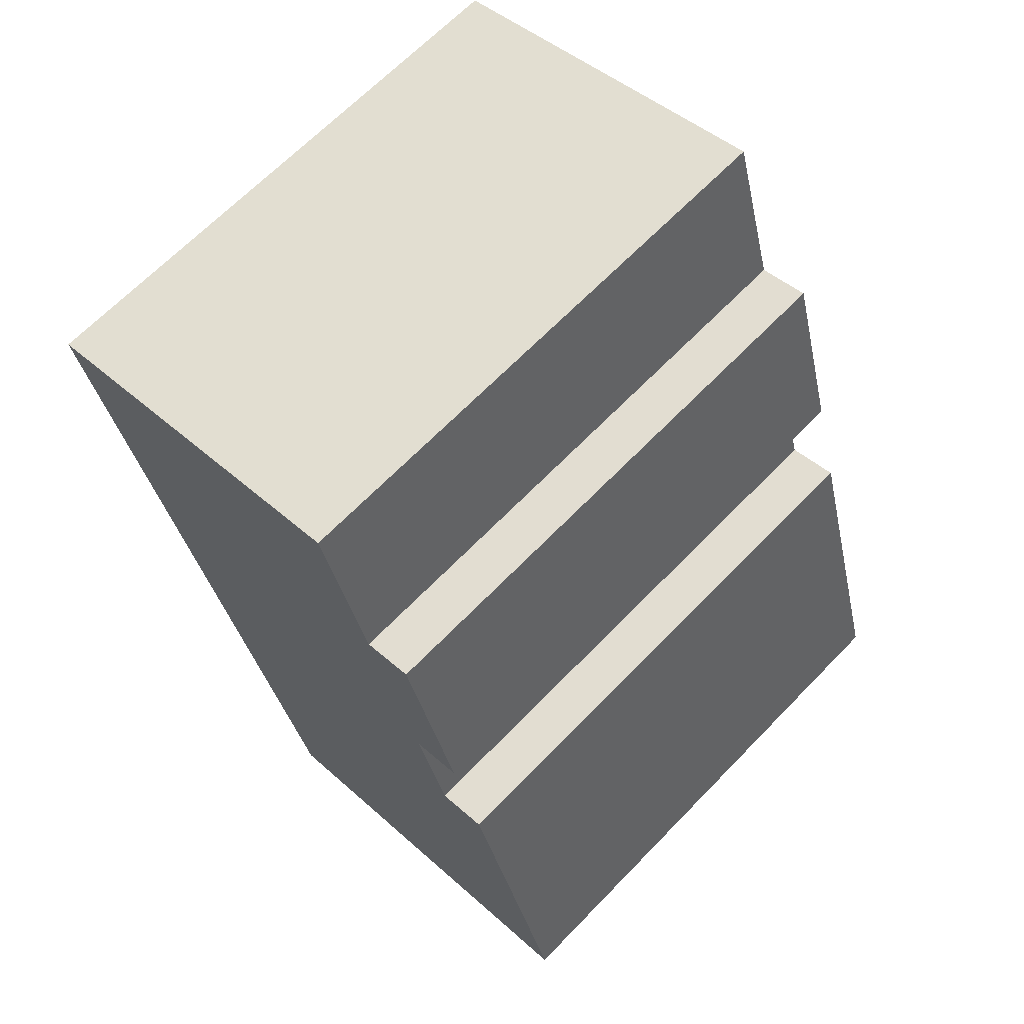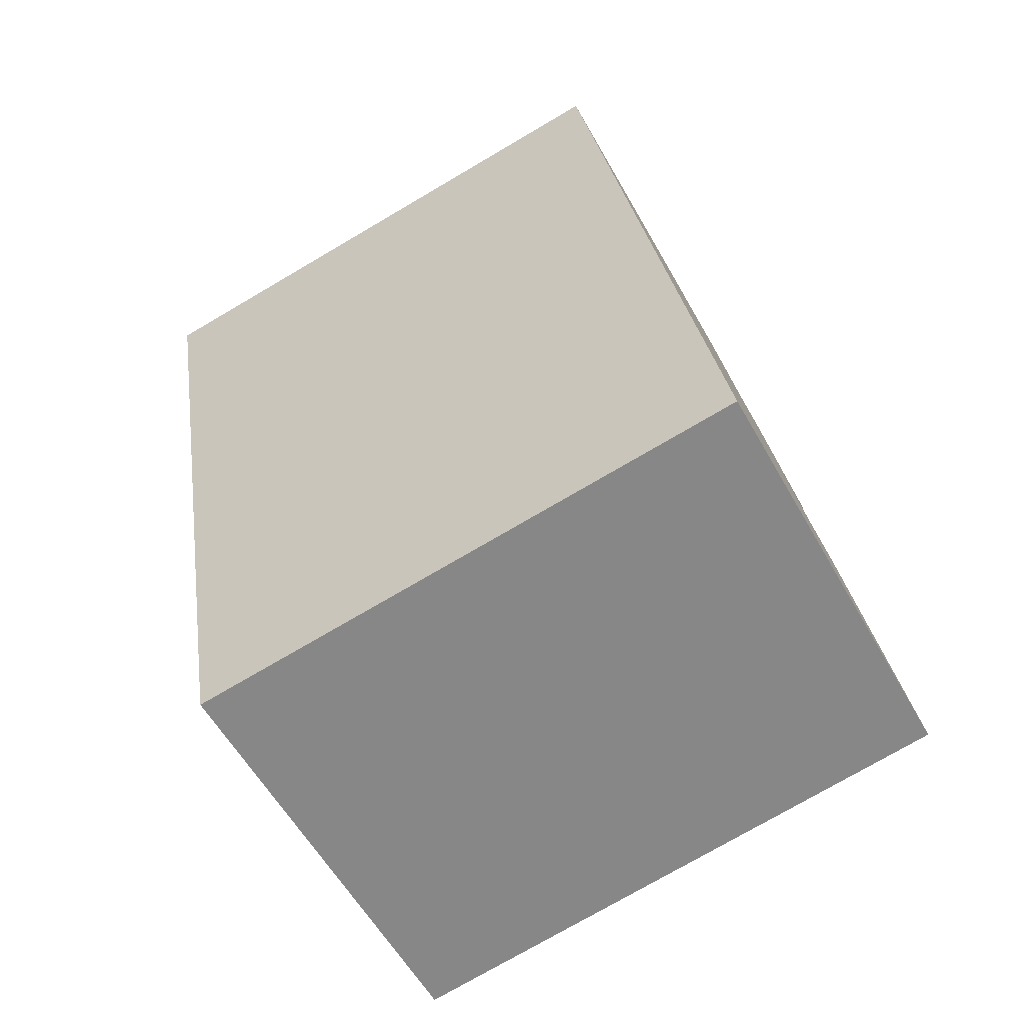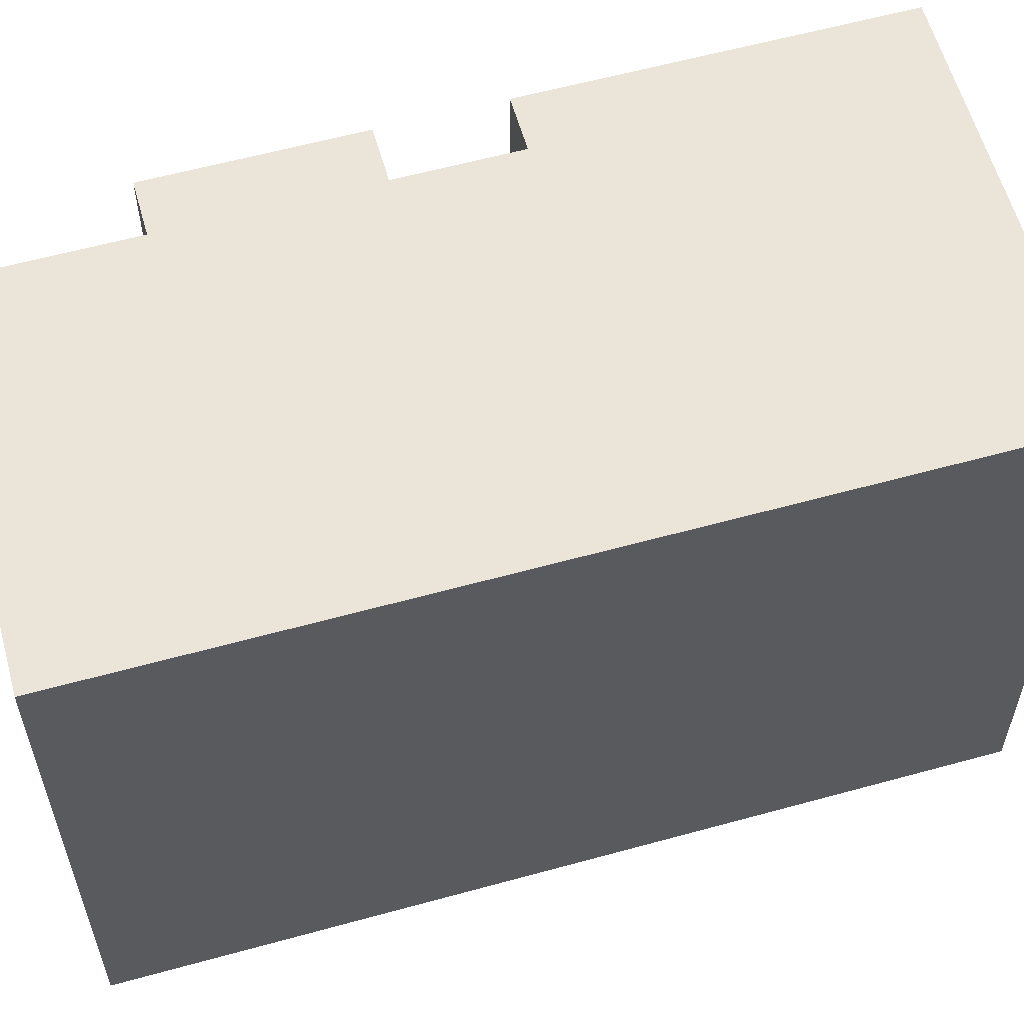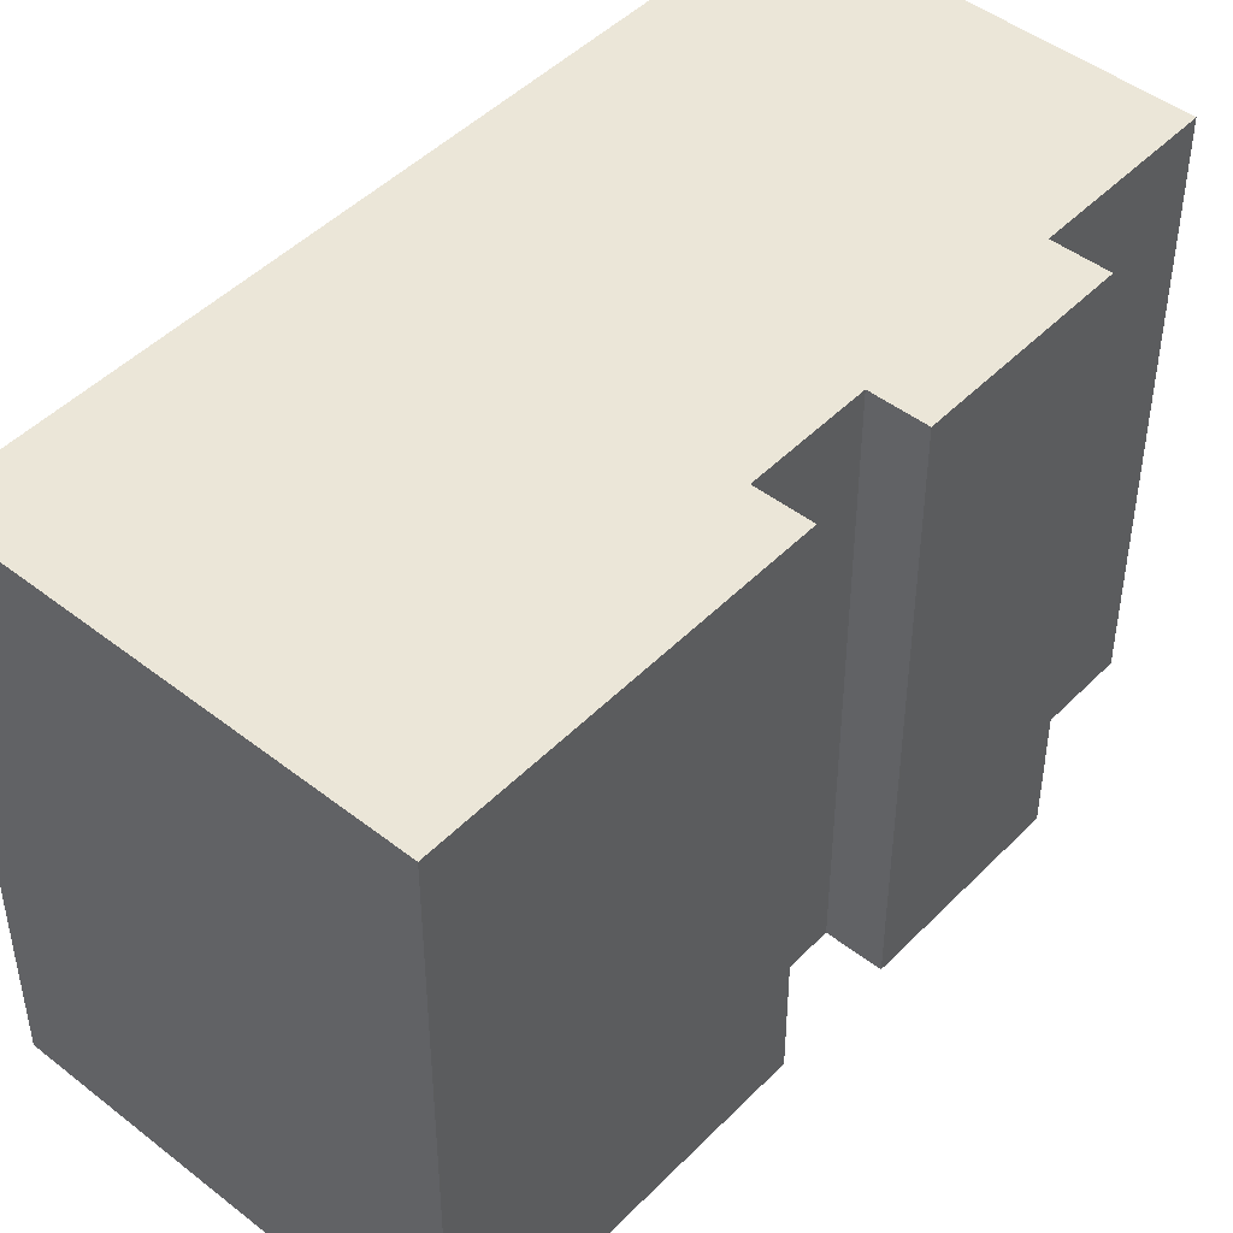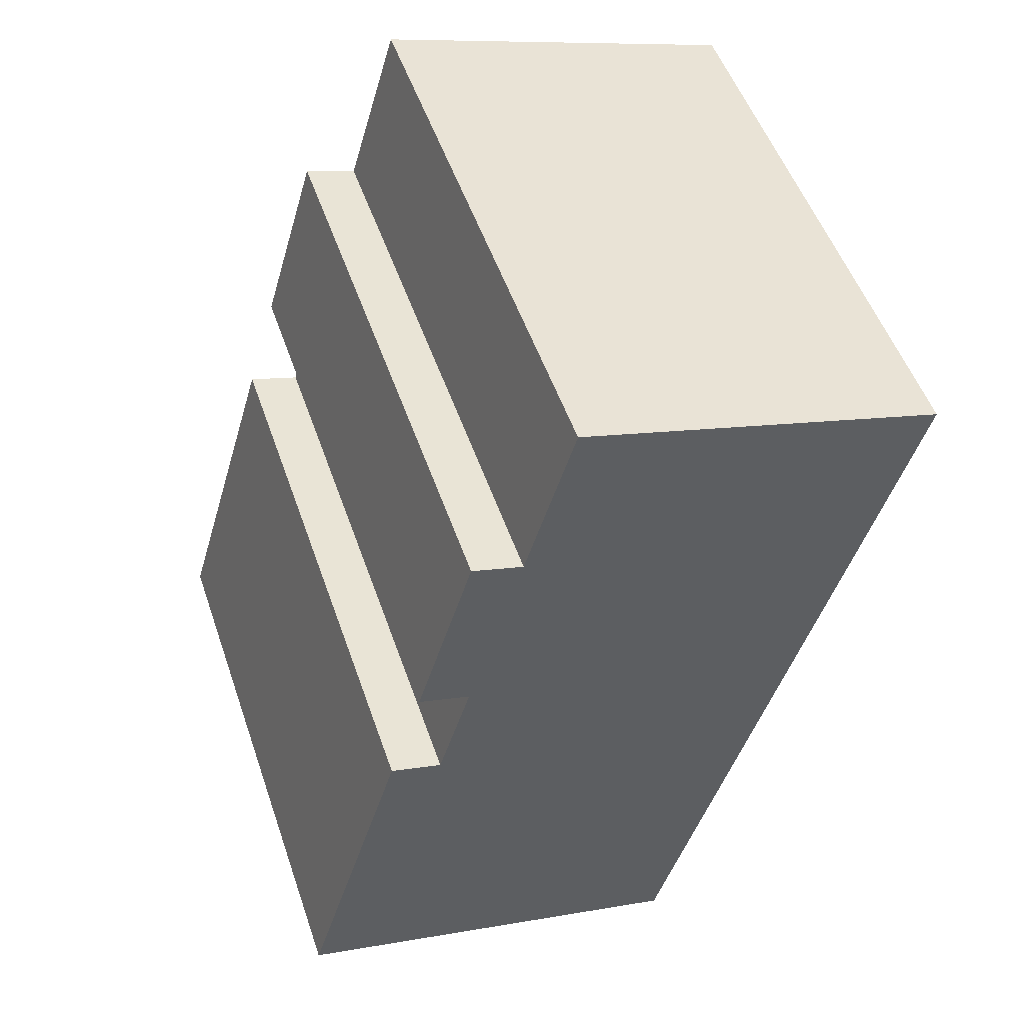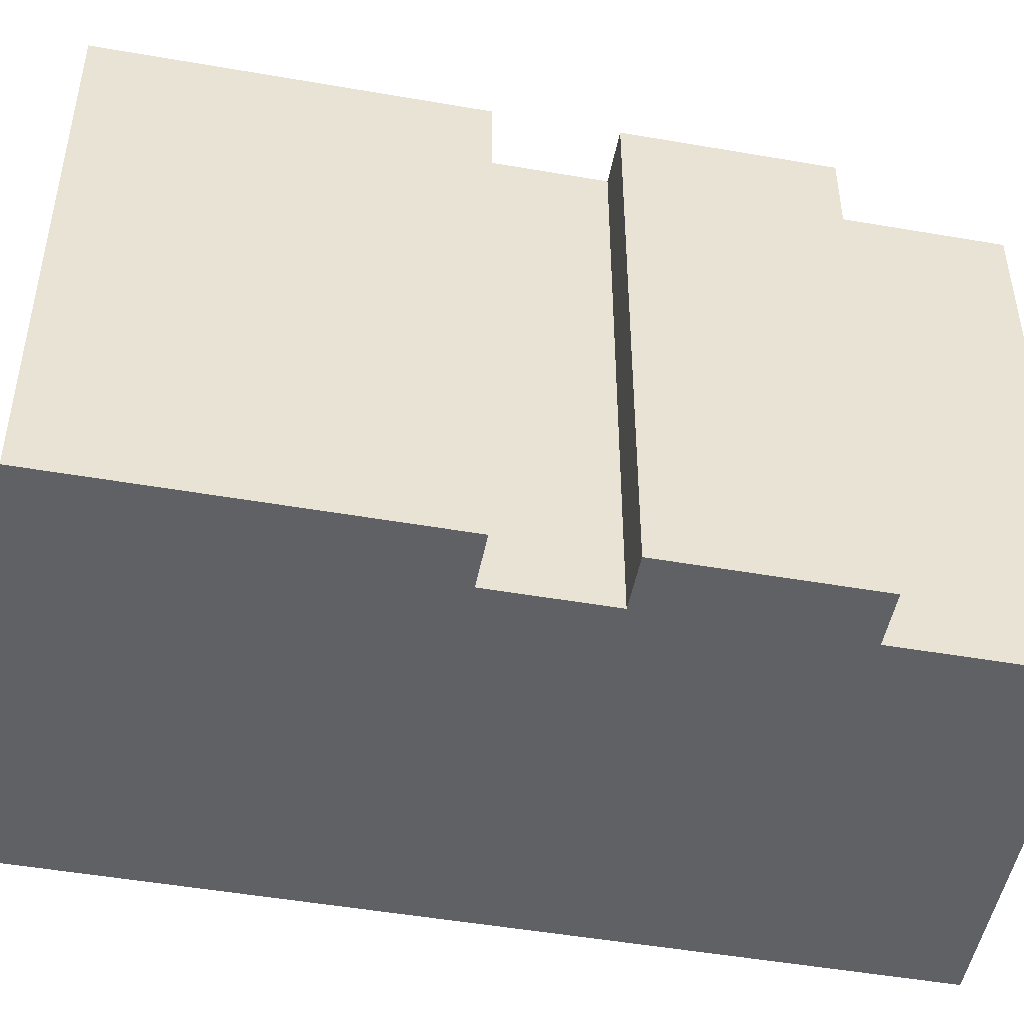
<metadata>
{"format":"obj","ext":"obj","renderer":"f3d","projection":"perspective","resolution":1024,"background":"white","views":[{"elev":66.7,"azim":-135.9,"up":"+Z"},{"elev":-75.9,"azim":120.3,"up":"+Z"},{"elev":59.2,"azim":90.7,"up":"+Y"},{"elev":46.6,"azim":-122.2,"up":"+Y"},{"elev":51.7,"azim":-18.8,"up":"+Z"},{"elev":-48.8,"azim":-84.4,"up":"+Y"}]}
</metadata>
<code>
v  2.49 13.77 8.368
v  0 0 0
v  2.489 -5.124e-16 8.369
v  0.0002935 13.77 -0.0004366
v  3.744 -4.897e-16 7.997
v  3.744 13.77 7.996
v  4.549 13.77 10.71
v  4.549 -6.56e-16 10.71
v  3.298 13.77 11.08
v  3.298 -6.787e-16 11.08
v  4.678 13.77 15.72
v  4.677 -9.626e-16 15.72
v  5.923 -9.4e-16 15.35
v  5.923 13.77 15.35
v  7.132 13.77 19.43
v  7.131 -1.19e-15 19.43
v  15.98 -1.034e-15 16.88
v  15.98 13.77 16.88
v  13.24 -4.705e-16 7.683
v  13.24 13.77 7.683
v  12.48 -3.152e-16 5.148
v  12.48 13.77 5.148
v  10.09 1.781e-16 -2.909
v  10.09 13.77 -2.909
v  1.266 13.77 -0.3663
v  1.265 2.24e-17 -0.3659
g defaultobject
f 1 2 3
f 2 1 4
f 5 1 3
f 1 5 6
f 7 5 8
f 5 7 6
f 9 8 10
f 8 9 7
f 11 10 12
f 10 11 9
f 13 11 12
f 11 13 14
f 15 13 16
f 13 15 14
f 17 15 16
f 15 17 18
f 19 18 17
f 18 19 20
f 21 20 19
f 20 21 22
f 23 22 21
f 22 23 24
f 25 23 26
f 23 25 24
f 4 26 2
f 26 4 25
f 10 13 12
f 13 10 8
f 2 5 3
f 5 2 26
f 13 17 16
f 17 13 8
f 17 8 5
f 17 5 26
f 17 26 19
f 19 26 23
f 19 23 21
f 11 7 9
f 1 25 4
f 25 1 24
f 24 1 22
f 22 1 6
f 22 6 20
f 20 6 7
f 20 7 18
f 18 7 14
f 14 7 11
f 18 14 15

</code>
